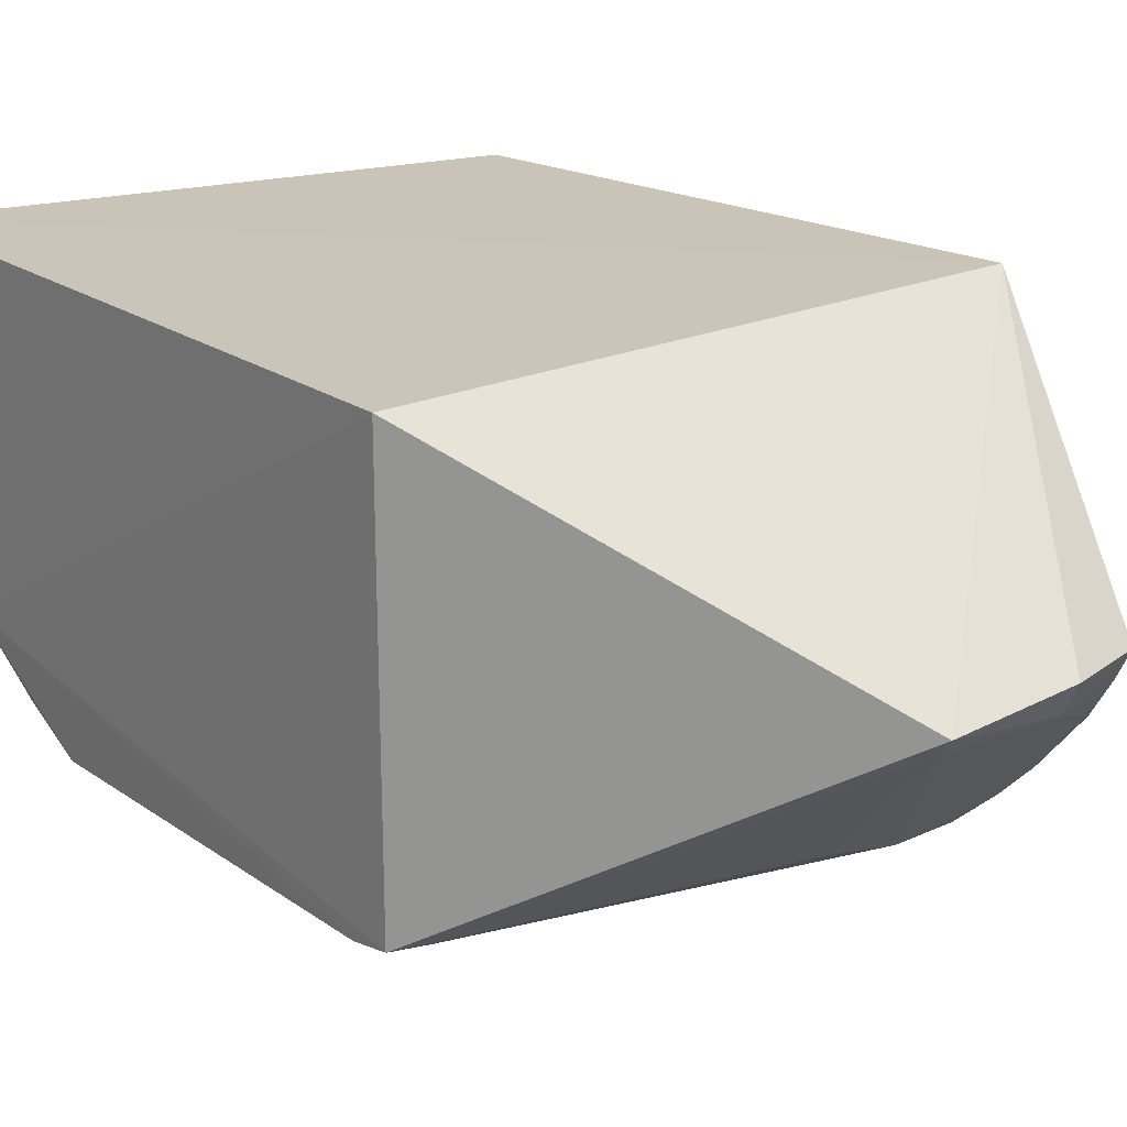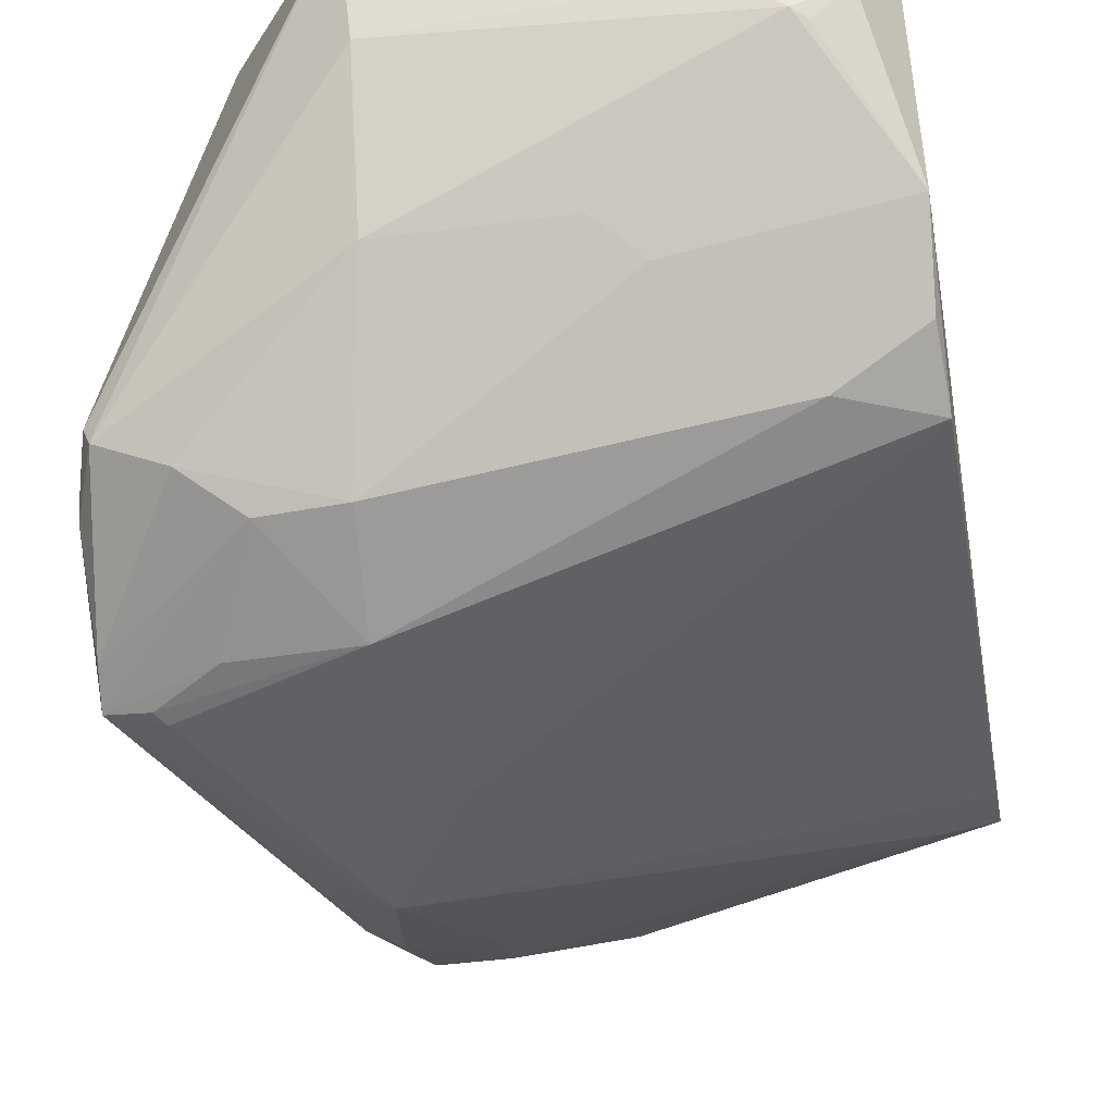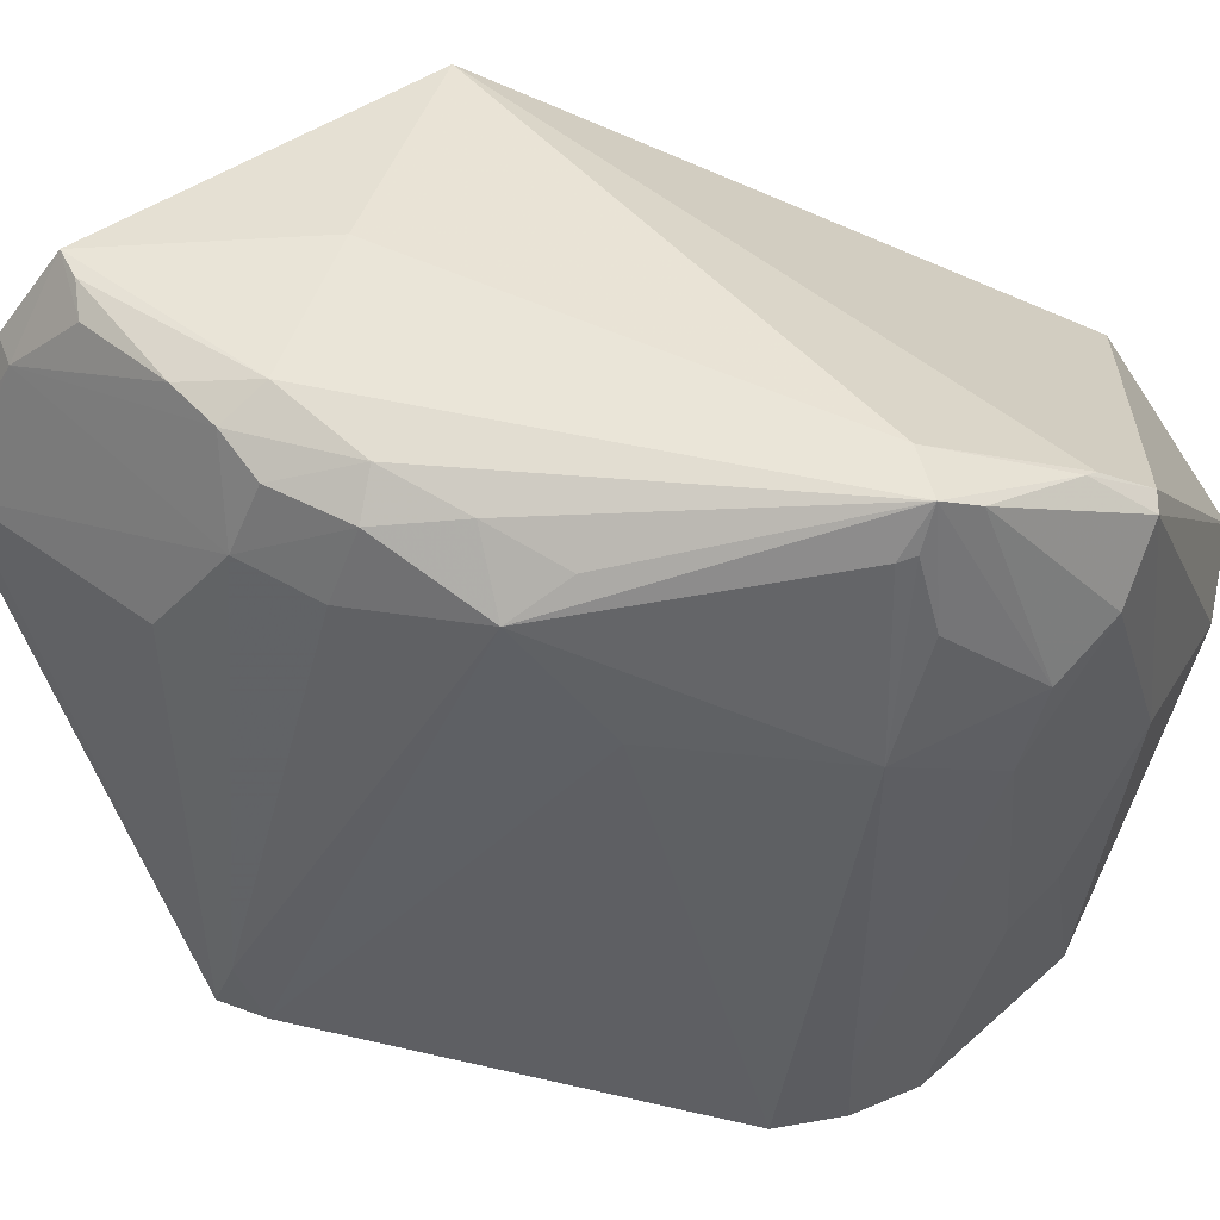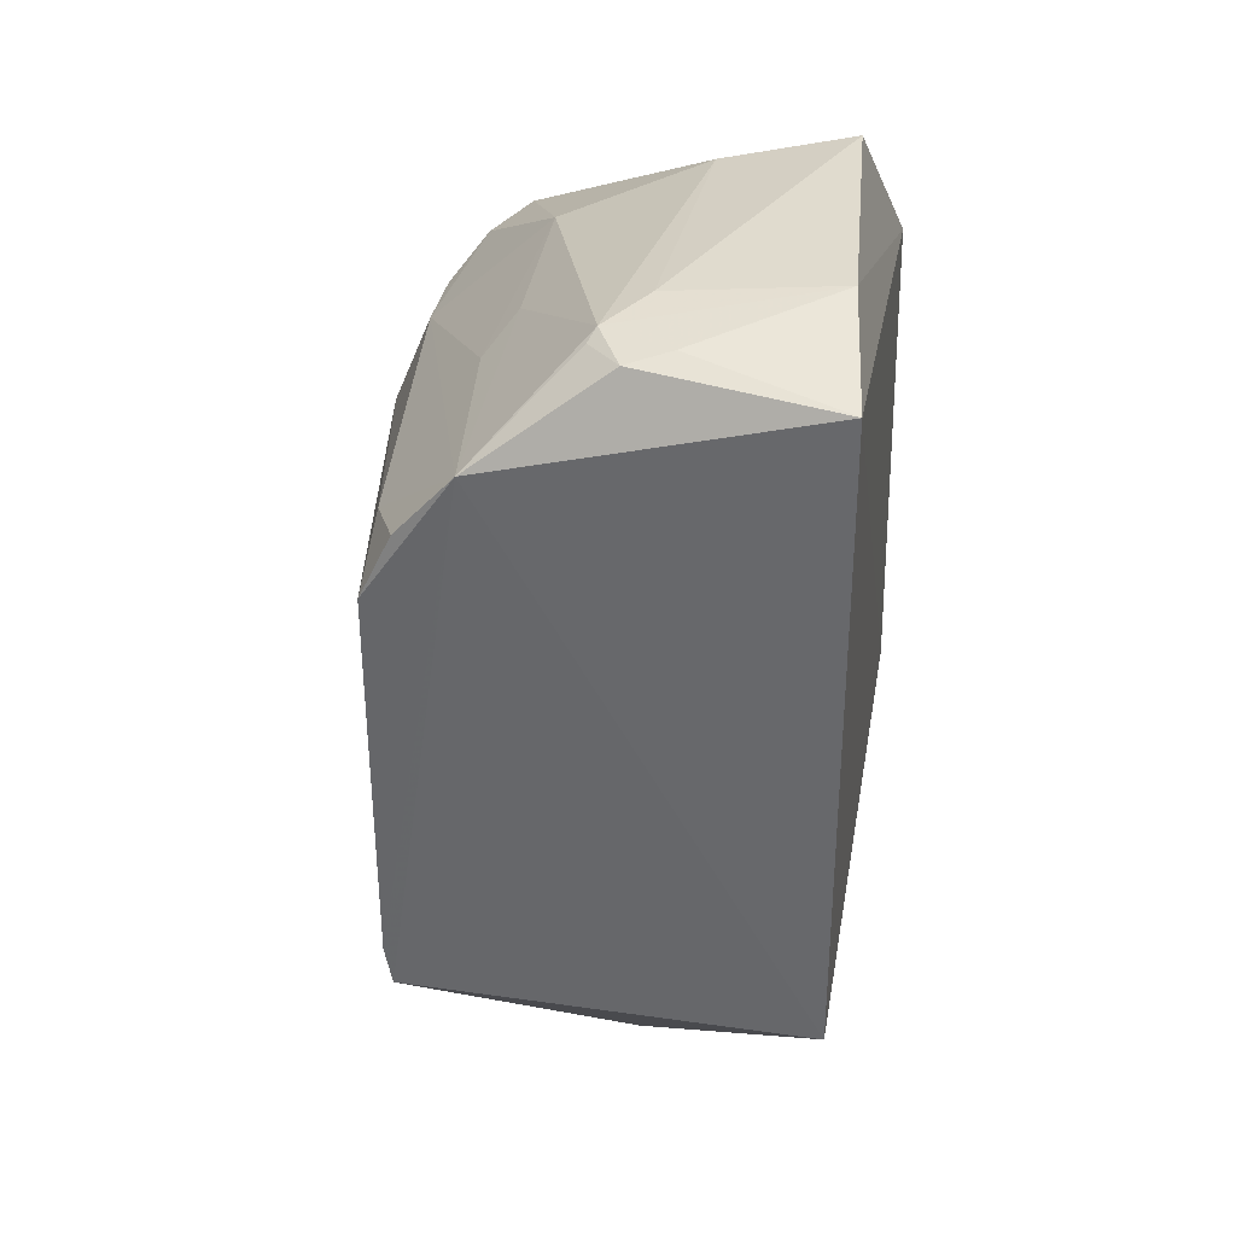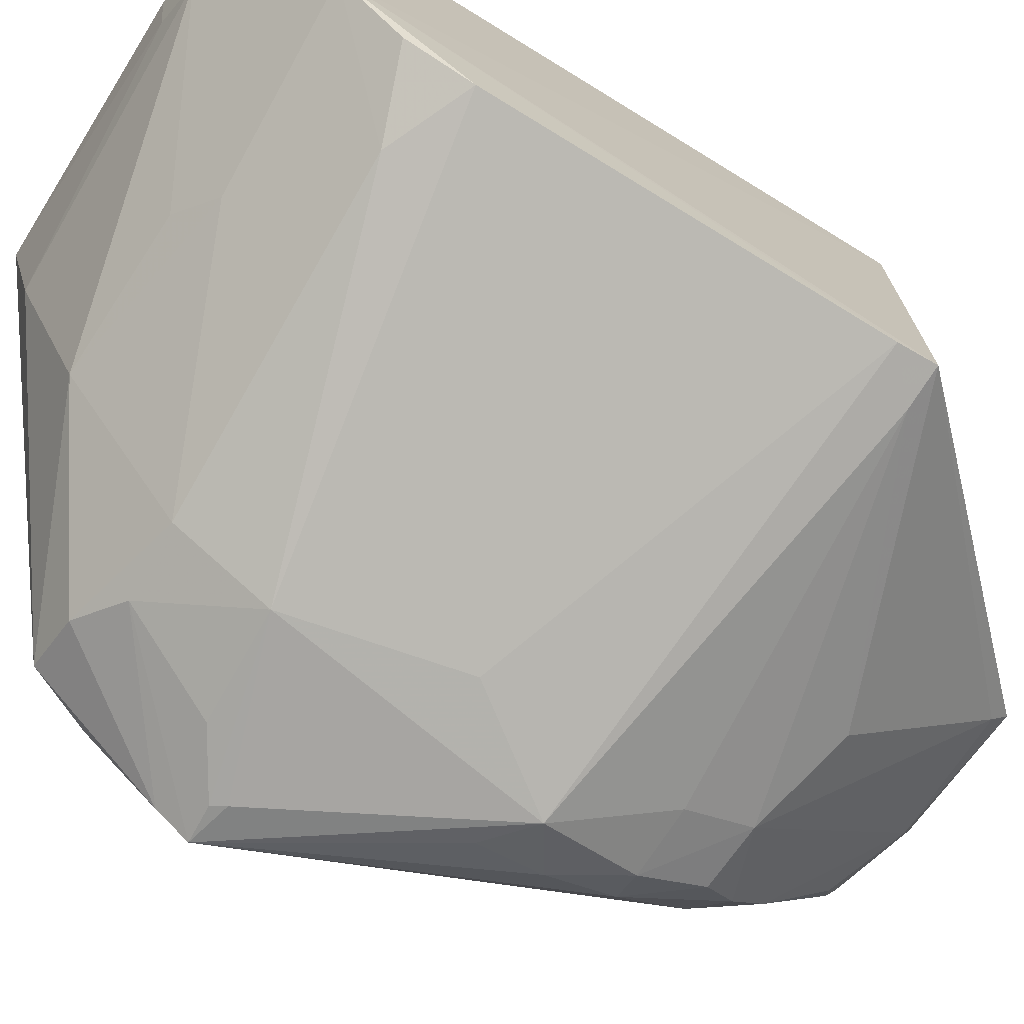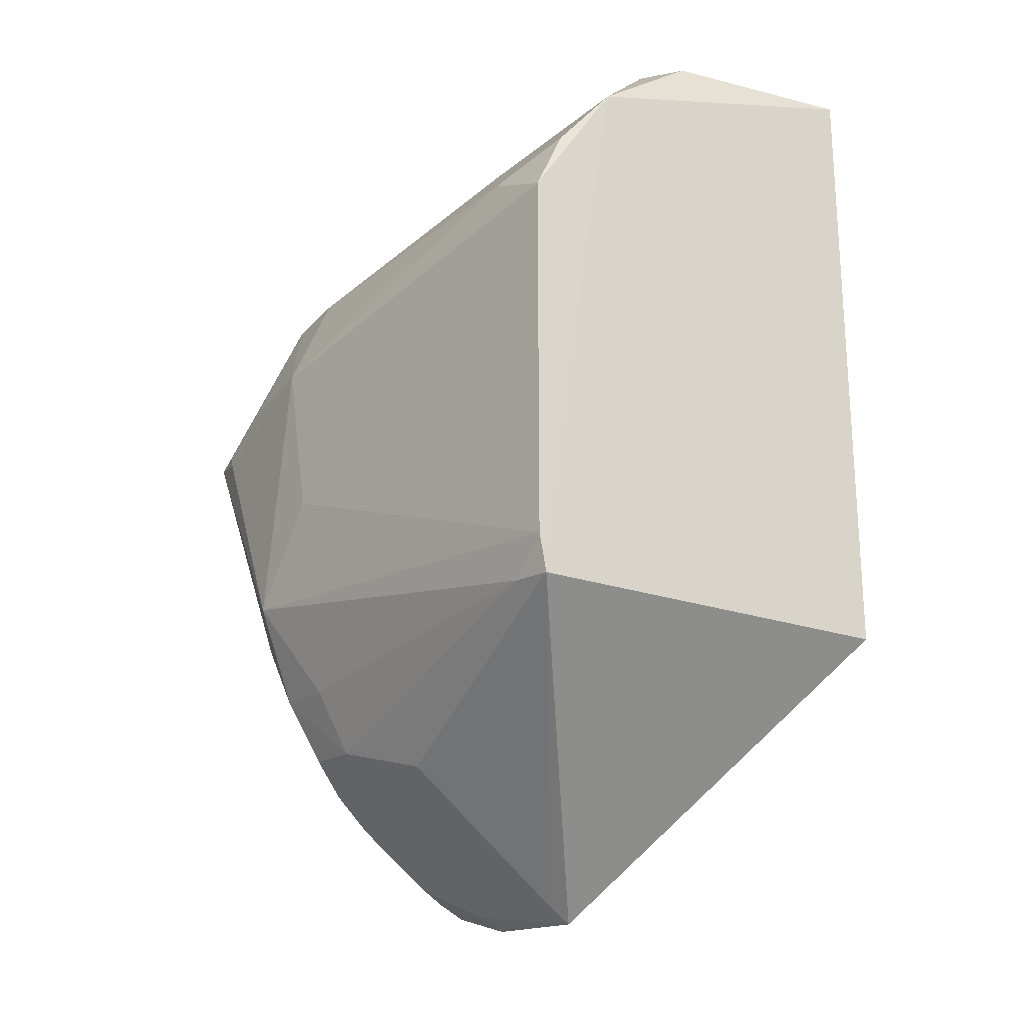
<metadata>
{"format":"obj","ext":"obj","renderer":"f3d","projection":"perspective","resolution":1024,"background":"white","views":[{"elev":20.9,"azim":141.3,"up":"+Y"},{"elev":-47.1,"azim":10.1,"up":"+Y"},{"elev":-51.9,"azim":-107.7,"up":"+Y"},{"elev":36.1,"azim":99.8,"up":"+Z"},{"elev":-73.4,"azim":58.5,"up":"+Y"},{"elev":-21.5,"azim":59.0,"up":"+Z"}]}
</metadata>
<code>
v -0.0613 0.001315 0.08987
v -0.04911 -0.02511 0.0789
v -0.04916 0.003207 0.02833
v -0.08505 -0.01552 0.004518
v -0.1064 -0.03914 0.0568
v -0.04942 -0.0323 0.02859
v -0.1017 0.003144 0.02837
v -0.04917 0.002951 0.0866
v -0.08457 -0.02478 0.08115
v -0.0727 -0.01551 0.003325
v -0.09266 -0.03622 0.02694
v -0.04951 -0.03295 0.06711
v -0.05201 -0.0139 0.08729
v -0.09551 0.002574 0.07691
v -0.09128 -0.04031 0.03591
v -0.07697 -0.02986 0.01774
v -0.09254 -0.0159 0.006868
v -0.04945 -0.03296 0.03216
v -0.08689 -0.03616 0.0696
v -0.05356 -0.01024 0.088
v -0.05618 -0.01621 0.08785
v -0.08515 -0.00058 0.08999
v -0.1058 -0.03092 0.06773
v -0.08646 -0.03599 0.0267
v -0.09591 -0.03704 0.03302
v -0.07316 -0.01716 0.004794
v -0.09277 -0.03028 0.01796
v -0.09904 -0.01606 0.02335
v -0.05316 -0.03303 0.02882
v -0.08441 -0.03949 0.04547
v -0.05681 -0.03306 0.07037
v -0.06666 -0.02713 0.07815
v -0.05503 -0.0168 0.08705
v -0.06047 -0.01291 0.08857
v -0.1071 -0.03511 0.05545
v -0.1044 -0.02889 0.0724
v -0.09552 -0.03933 0.03911
v -0.08595 -0.03296 0.02061
v -0.08472 -0.01805 0.005624
v -0.09573 -0.03394 0.02668
v -0.08767 -0.03981 0.06069
v -0.04969 -0.03018 0.07298
v -0.07027 -0.02473 0.08069
v -0.0843 -0.01181 0.08749
v -0.1059 -0.03176 0.0669
v -0.0958 -0.02854 0.02019
v -0.09823 -0.03339 0.07216
v -0.09175 -0.0332 0.02107
v -0.09115 -0.02095 0.009002
v -0.09364 -0.0361 0.06935
v -0.1021 -0.03993 0.05586
v -0.1038 -0.03056 0.07258
v -0.09276 -0.02707 0.01476
v -0.09758 -0.03933 0.0603
v -0.106 -0.03775 0.05998
v -0.09252 -0.01842 0.008148
v -0.1029 -0.0397 0.05702
f 6 3 2
f 8 2 3
f 8 3 7
f 10 3 6
f 10 7 3
f 10 4 7
f 13 2 8
f 14 8 7
f 14 1 8
f 17 7 4
f 18 6 2
f 18 2 12
f 20 13 8
f 20 8 1
f 21 13 20
f 21 20 1
f 22 1 14
f 23 14 7
f 24 15 11
f 25 11 15
f 26 10 6
f 26 6 16
f 28 7 17
f 29 18 15
f 29 6 18
f 29 15 24
f 29 16 6
f 30 18 12
f 30 15 18
f 31 2 19
f 32 19 2
f 32 9 19
f 33 21 2
f 33 2 13
f 33 13 21
f 34 21 1
f 34 1 22
f 35 23 7
f 35 7 28
f 36 22 14
f 36 14 23
f 37 25 15
f 37 15 5
f 37 5 25
f 38 26 16
f 38 24 11
f 38 29 24
f 38 16 29
f 39 4 10
f 39 10 26
f 39 38 27
f 39 26 38
f 39 17 4
f 40 11 25
f 40 25 5
f 41 30 12
f 41 15 30
f 41 31 19
f 41 12 31
f 42 31 12
f 42 12 2
f 42 2 31
f 43 21 9
f 43 9 32
f 43 32 2
f 43 2 21
f 44 34 22
f 44 9 21
f 44 21 34
f 45 35 5
f 45 23 35
f 45 36 23
f 46 35 28
f 46 28 17
f 46 27 40
f 46 40 5
f 46 5 35
f 47 19 9
f 48 38 11
f 48 27 38
f 48 40 27
f 48 11 40
f 49 17 39
f 50 41 19
f 50 19 47
f 51 5 15
f 51 15 41
f 52 9 44
f 52 47 9
f 52 36 45
f 52 44 22
f 52 22 36
f 53 49 39
f 53 39 27
f 53 27 46
f 54 50 5
f 54 41 50
f 55 50 47
f 55 5 50
f 55 47 52
f 55 52 45
f 55 45 5
f 56 53 46
f 56 46 17
f 56 17 49
f 56 49 53
f 57 51 41
f 57 41 54
f 57 54 5
f 57 5 51

</code>
